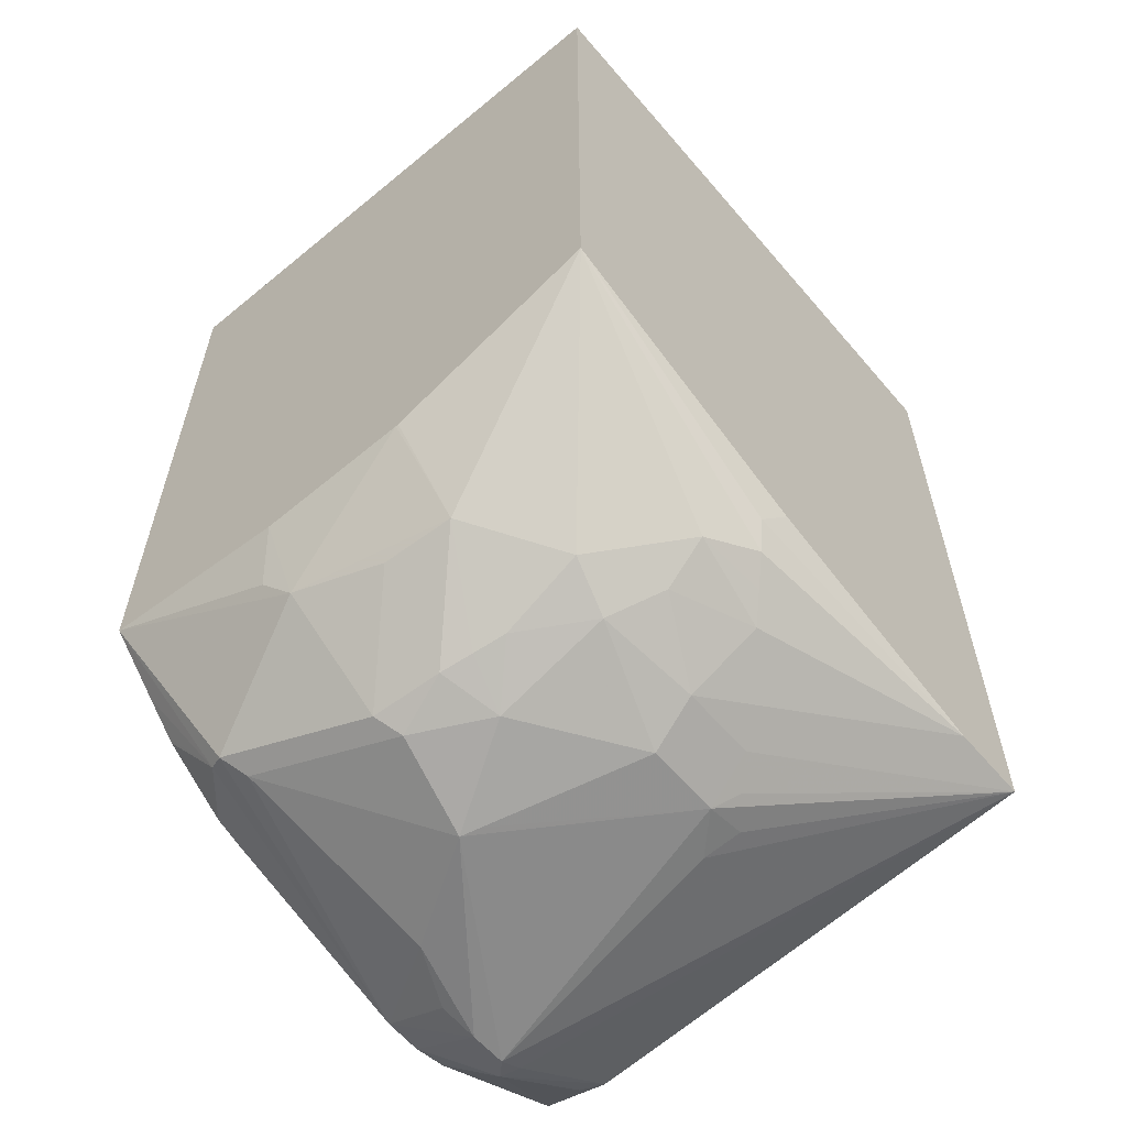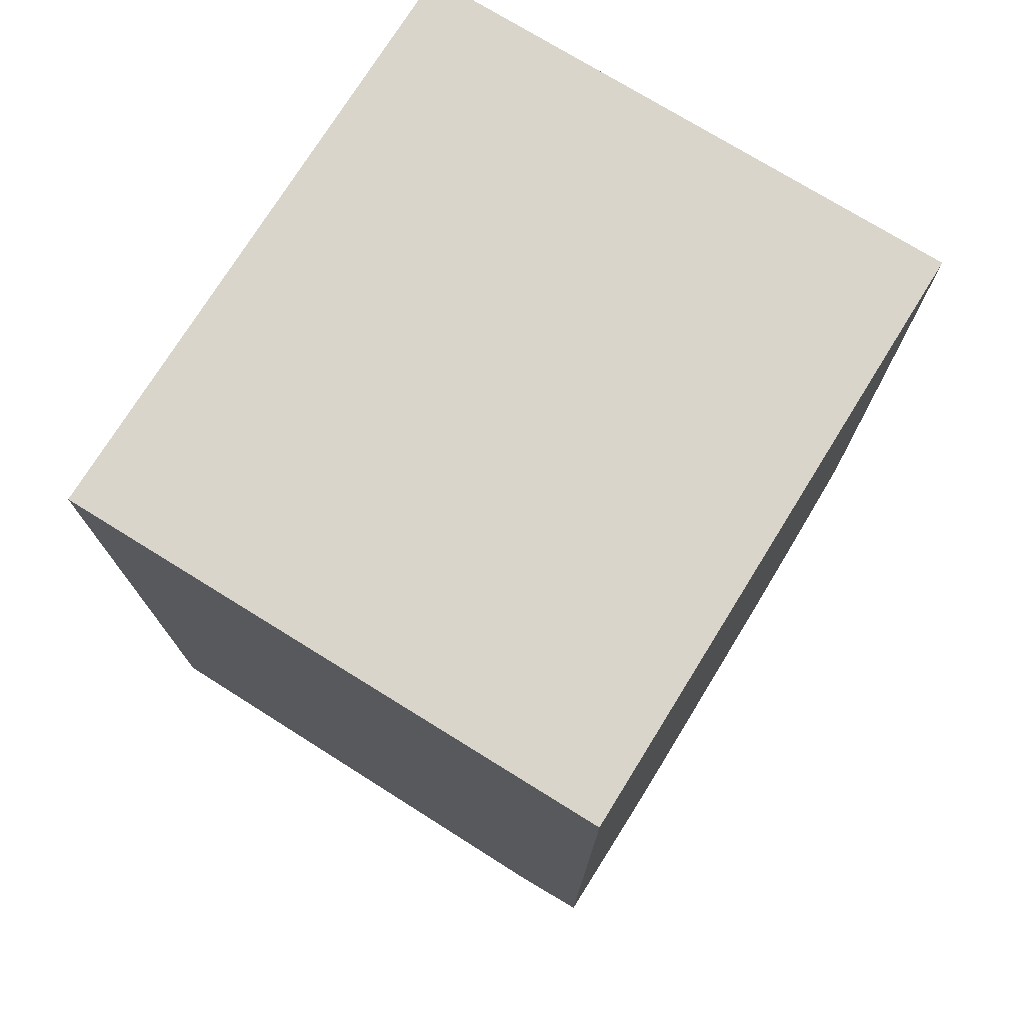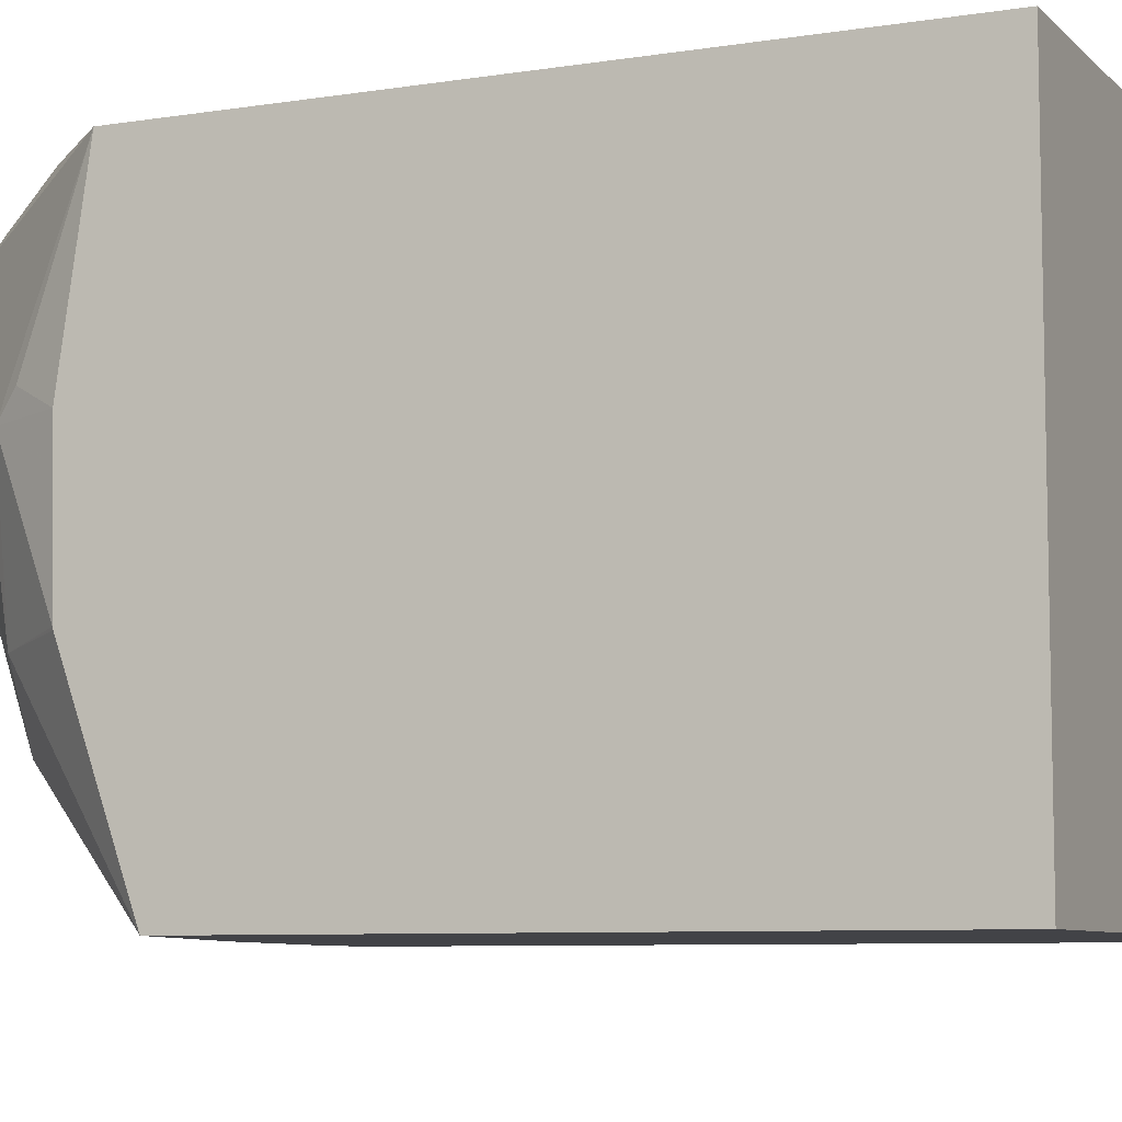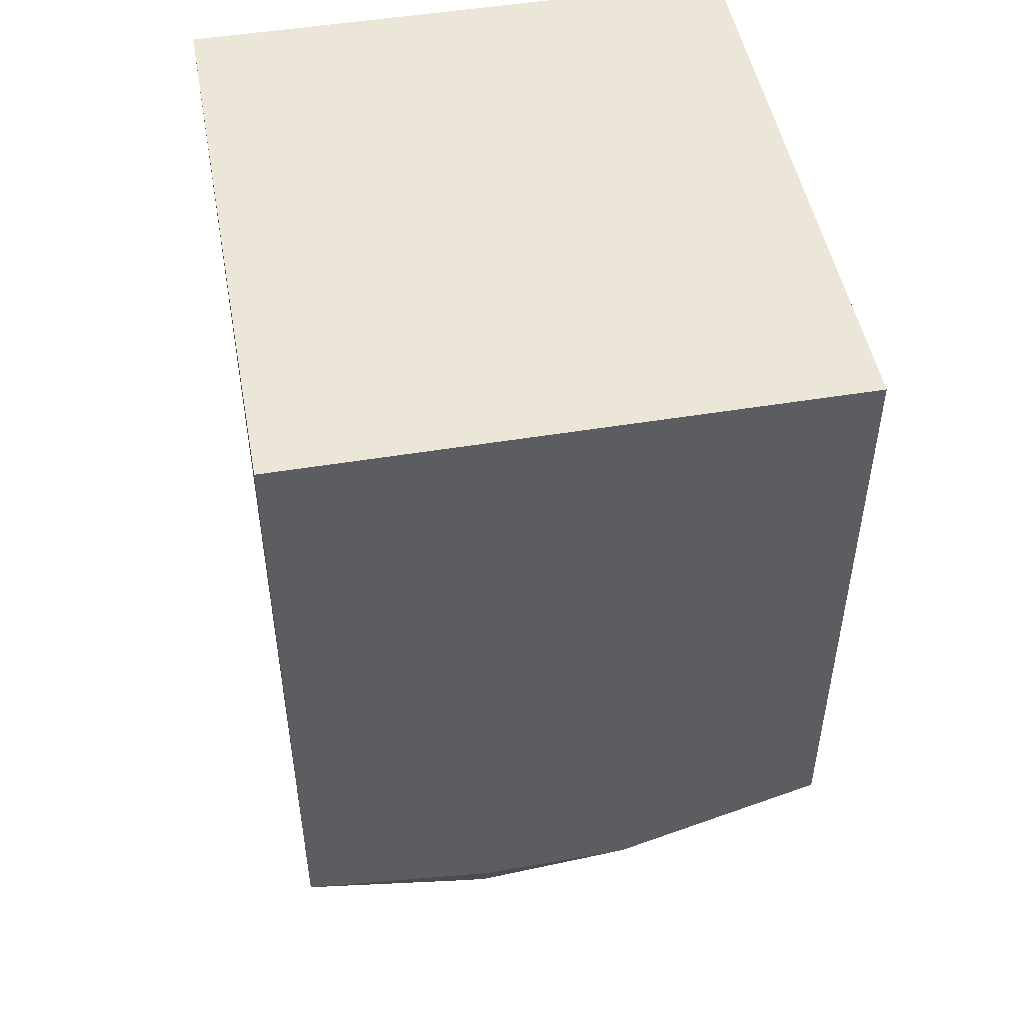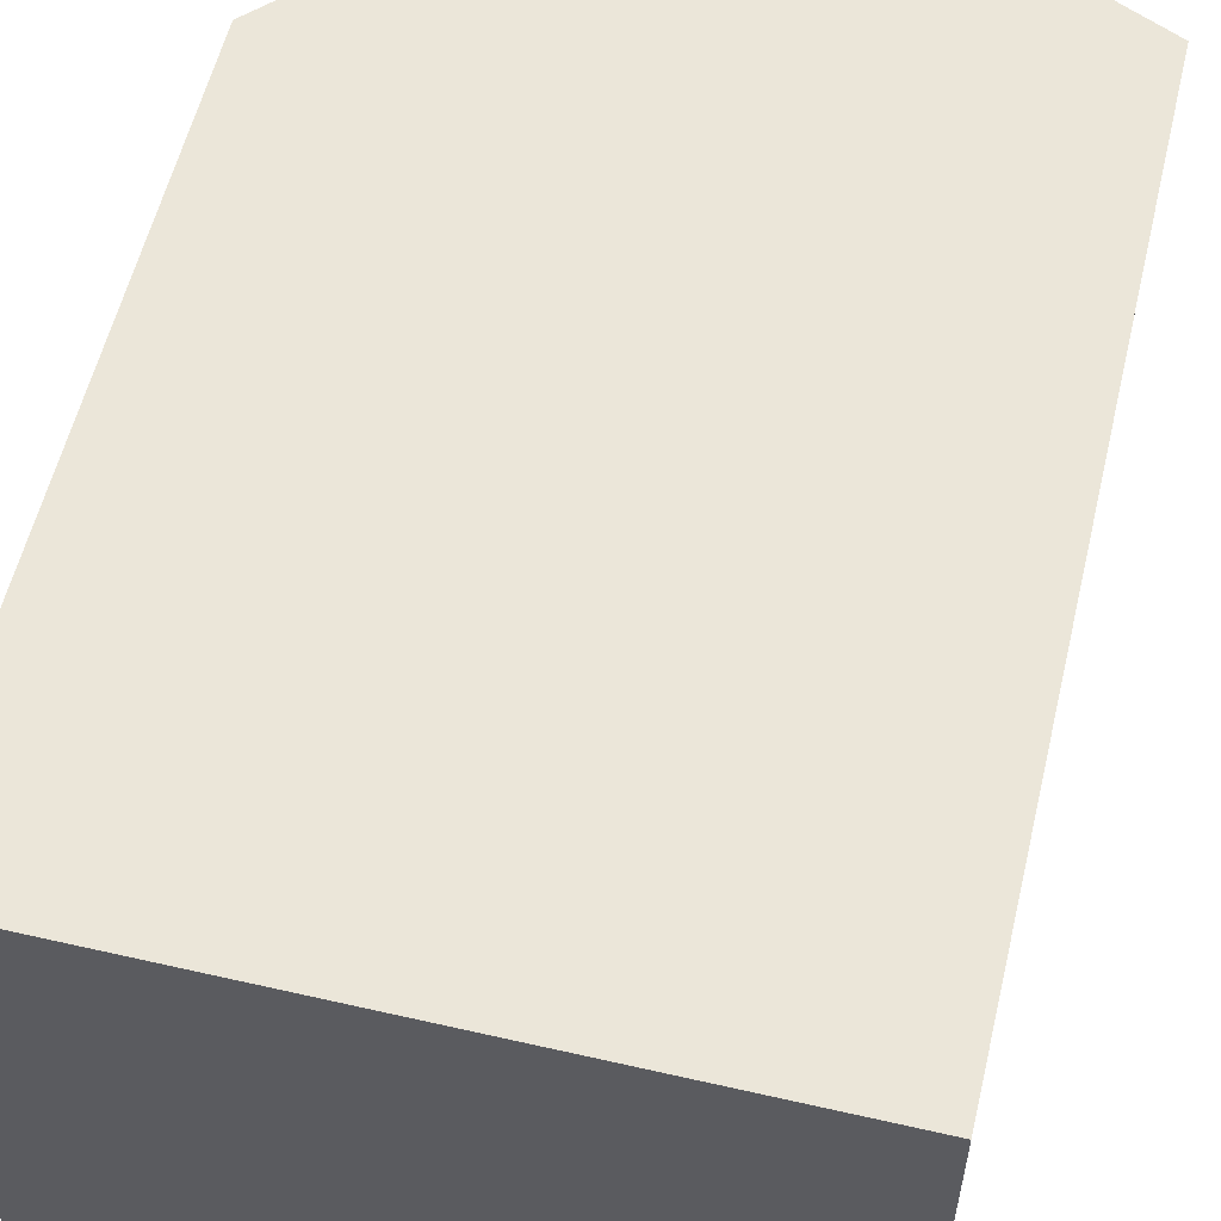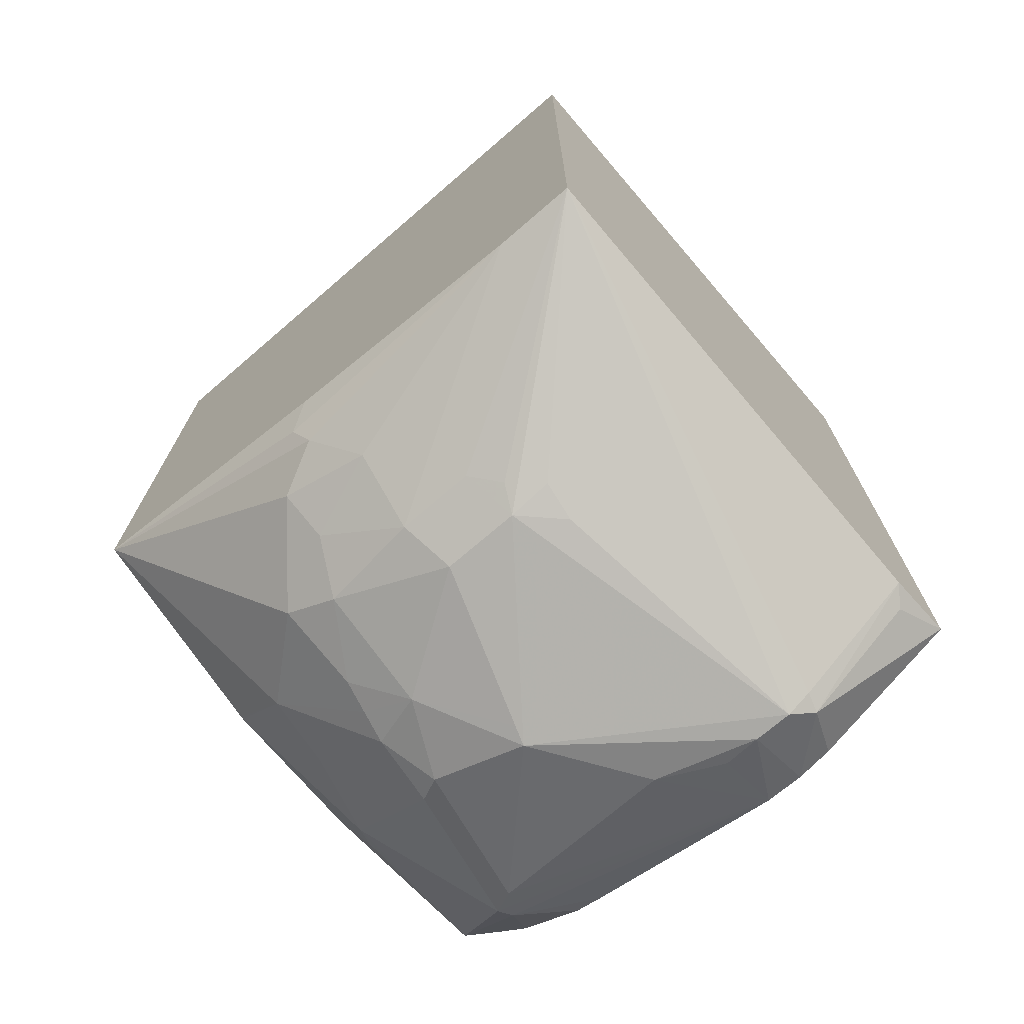
<metadata>
{"format":"obj","ext":"obj","renderer":"f3d","projection":"perspective","resolution":1024,"background":"white","views":[{"elev":-59.8,"azim":-49.8,"up":"+Z"},{"elev":74.6,"azim":121.8,"up":"+Z"},{"elev":-7.5,"azim":-65.7,"up":"+Y"},{"elev":49.2,"azim":-100.4,"up":"+Z"},{"elev":57.3,"azim":13.4,"up":"+Y"},{"elev":-72.7,"azim":40.7,"up":"+Z"}]}
</metadata>
<code>
v 0.05382 -0.07636 -0.2591
v -0.2465 -0.07636 -0.2591
v 0.05382 -0.3493 -0.2591
v 0.05382 -0.07636 -0.6508
v -0.2465 -0.3493 -0.2591
v -0.2465 -0.07636 -0.5885
v 0.05382 -0.3493 -0.6389
v 0.05382 -0.1114 -0.6602
v 0.04641 -0.1021 -0.6639
v -0.009299 -0.1021 -0.701
v -0.01976 -0.07636 -0.6842
v -0.2465 -0.3493 -0.5649
v -0.2465 -0.1722 -0.6026
v -0.2207 -0.07636 -0.6149
v -0.195 -0.09749 -0.6592
v -0.1981 -0.1052 -0.6623
v -0.229 -0.1733 -0.6376
v -0.2352 -0.1609 -0.6252
v 0.01457 -0.3493 -0.6389
v -0.06192 -0.2847 -0.6747
v -0.04954 -0.2724 -0.6809
v -0.05572 -0.26 -0.6871
v -0.03484 -0.26 -0.6825
v -0.03717 -0.2414 -0.6871
v -0.01859 -0.1114 -0.7057
v -0.006212 -0.1114 -0.6995
v -0.01859 -0.09904 -0.6995
v -0.03717 -0.07636 -0.6881
v -0.1207 -0.3435 -0.6221
v -0.1092 -0.3493 -0.6106
v -0.2465 -0.2478 -0.6006
v -0.2135 -0.2507 -0.6407
v -0.1733 -0.2847 -0.6561
v -0.1393 -0.325 -0.6407
v -0.1145 -0.3373 -0.6344
v -0.2465 -0.2465 -0.601
v -0.2063 -0.07636 -0.6293
v -0.2043 -0.07636 -0.6313
v -0.1707 -0.07636 -0.6536
v -0.1568 -0.07636 -0.6582
v -0.05572 -0.07636 -0.6875
v -0.1857 -0.1114 -0.6685
v -0.1795 -0.1795 -0.6809
v -0.2166 -0.2166 -0.6438
v -0.1052 -0.3281 -0.6438
v -0.09596 -0.3188 -0.653
v -0.09902 -0.2847 -0.6747
v -0.09287 -0.26 -0.6871
v -0.1176 -0.1857 -0.6995
v -0.1207 -0.1764 -0.701
v -0.03717 -0.1114 -0.7057
v -0.1764 -0.2136 -0.6778
v -0.1733 -0.229 -0.6747
v -0.1764 -0.2693 -0.6592
v -0.1702 -0.2445 -0.6716
v -0.1486 -0.2785 -0.6685
v -0.1578 -0.2878 -0.6592
v -0.1362 -0.3033 -0.6561
v -0.05572 -0.1091 -0.701
v -0.08667 -0.1238 -0.6995
v -0.1671 -0.1857 -0.6871
v -0.1486 -0.2228 -0.6871
f 22 50 25
f 22 25 24
f 22 24 23
f 25 50 51
f 25 51 28
f 31 36 32
f 28 51 41
f 32 44 43
f 32 43 52
f 22 49 50
f 32 52 53
f 25 28 27
f 22 48 49
f 17 32 36
f 20 48 22
f 20 47 48
f 19 29 35
f 19 30 29
f 19 46 47
f 19 45 46
f 19 35 45
f 17 44 32
f 17 43 44
f 16 43 17
f 16 42 61
f 32 53 54
f 20 22 21
f 32 54 33
f 50 60 51
f 33 53 55
f 16 41 42
f 56 58 57
f 55 62 56
f 53 62 55
f 52 62 53
f 52 61 62
f 51 60 59
f 50 62 61
f 49 62 50
f 48 56 62
f 48 62 49
f 47 58 56
f 47 56 48
f 46 58 47
f 43 61 52
f 42 50 61
f 42 60 50
f 41 60 42
f 41 59 60
f 41 51 59
f 34 45 35
f 34 46 45
f 34 58 46
f 34 57 58
f 33 57 34
f 33 56 57
f 33 55 56
f 33 54 53
f 15 41 16
f 16 61 43
f 15 39 40
f 4 10 11
f 4 9 10
f 4 8 9
f 3 19 7
f 3 30 19
f 3 12 30
f 3 5 12
f 2 12 5
f 2 31 12
f 2 36 31
f 2 13 36
f 2 6 13
f 1 6 2
f 1 14 6
f 1 37 14
f 1 39 38
f 1 40 39
f 1 41 40
f 1 28 41
f 1 11 28
f 1 4 11
f 1 8 4
f 1 7 8
f 1 3 7
f 1 5 3
f 1 2 5
f 15 40 41
f 6 14 15
f 6 15 16
f 1 38 37
f 6 17 18
f 15 38 39
f 6 16 17
f 15 37 38
f 14 37 15
f 13 17 36
f 13 18 17
f 12 35 29
f 12 33 34
f 12 32 33
f 12 31 32
f 12 29 30
f 10 28 11
f 10 27 28
f 12 34 35
f 10 26 25
f 6 18 13
f 7 19 47
f 10 25 27
f 7 47 20
f 7 20 21
f 7 22 23
f 7 23 24
f 7 21 22
f 7 24 25
f 7 25 26
f 7 26 8
f 8 26 10
f 8 10 9

</code>
